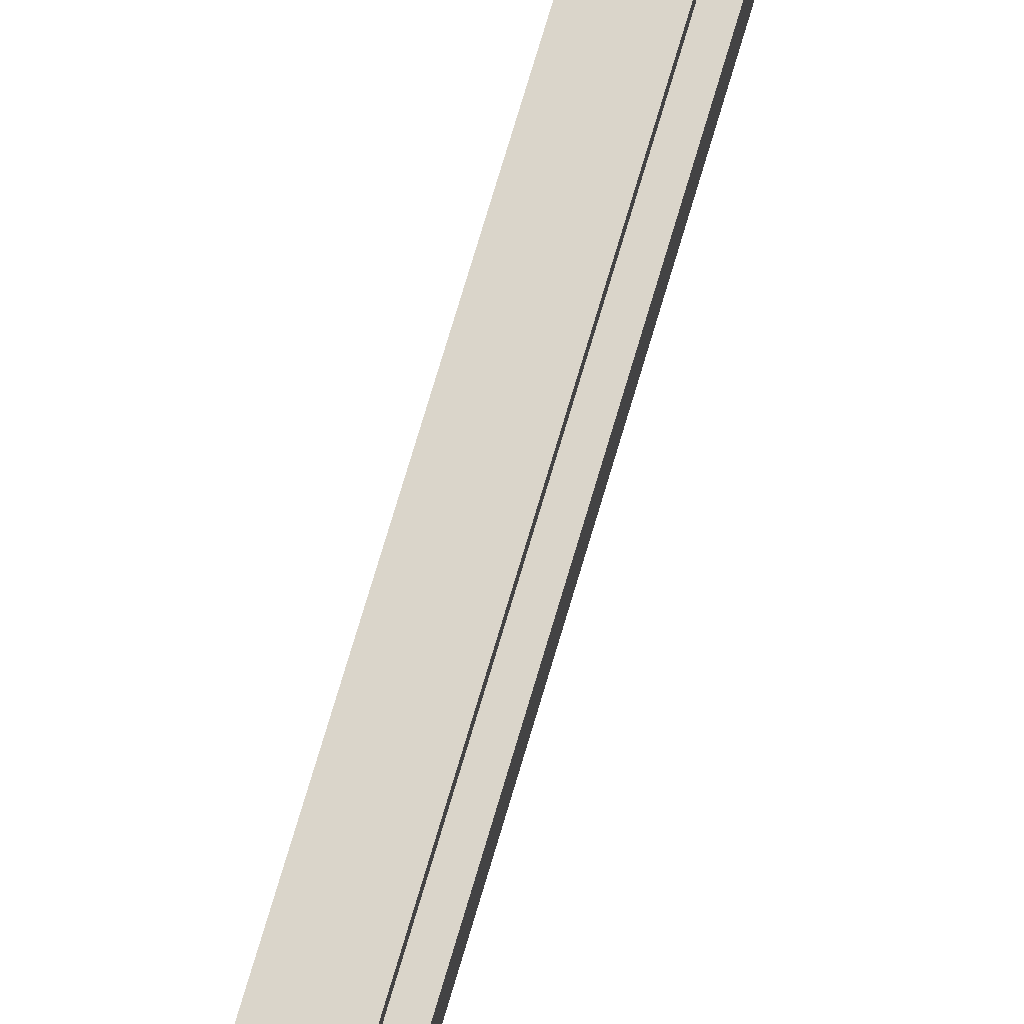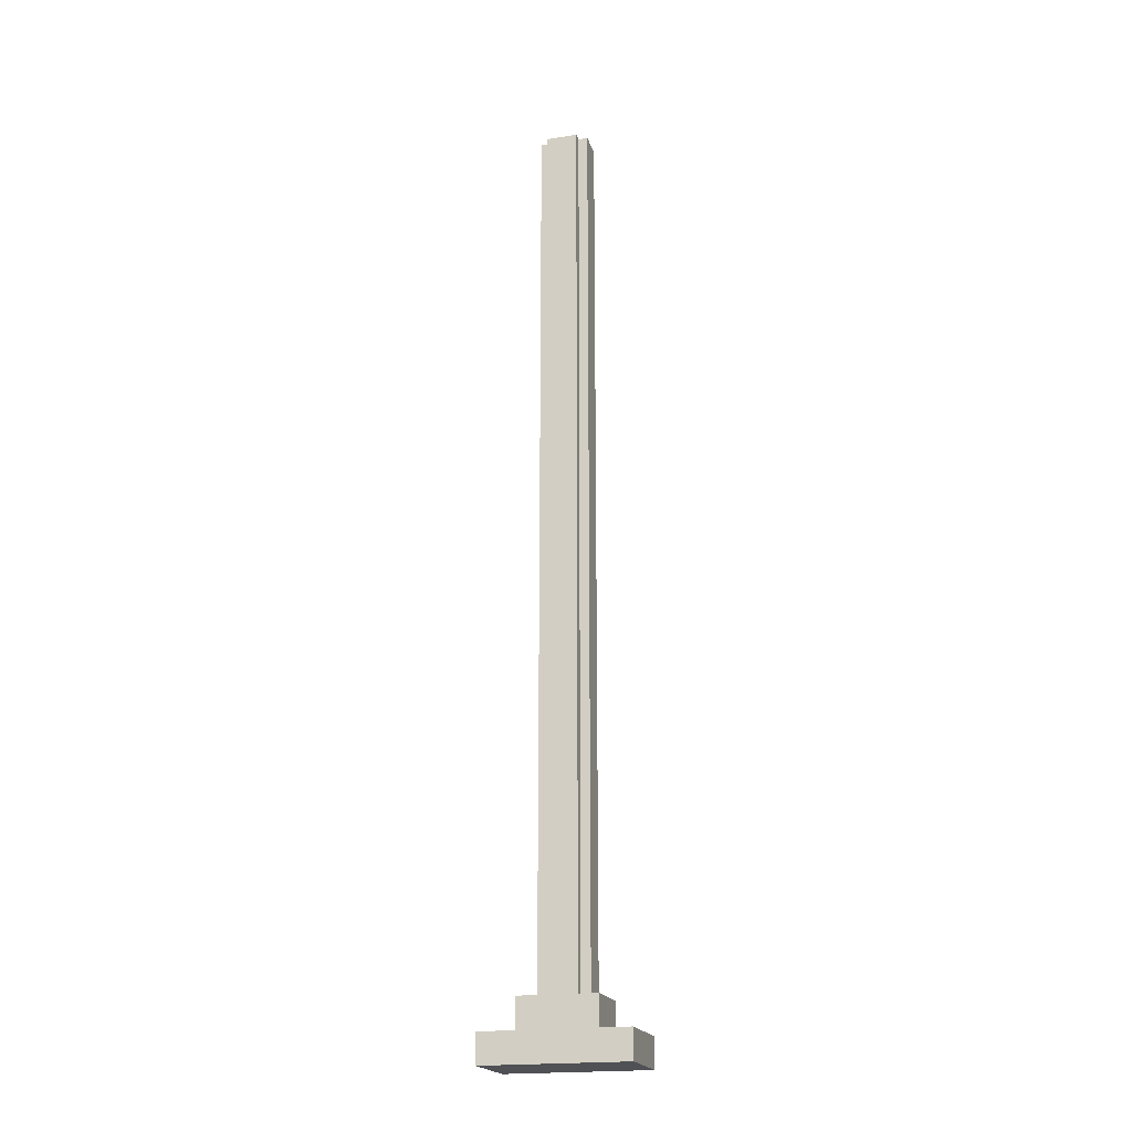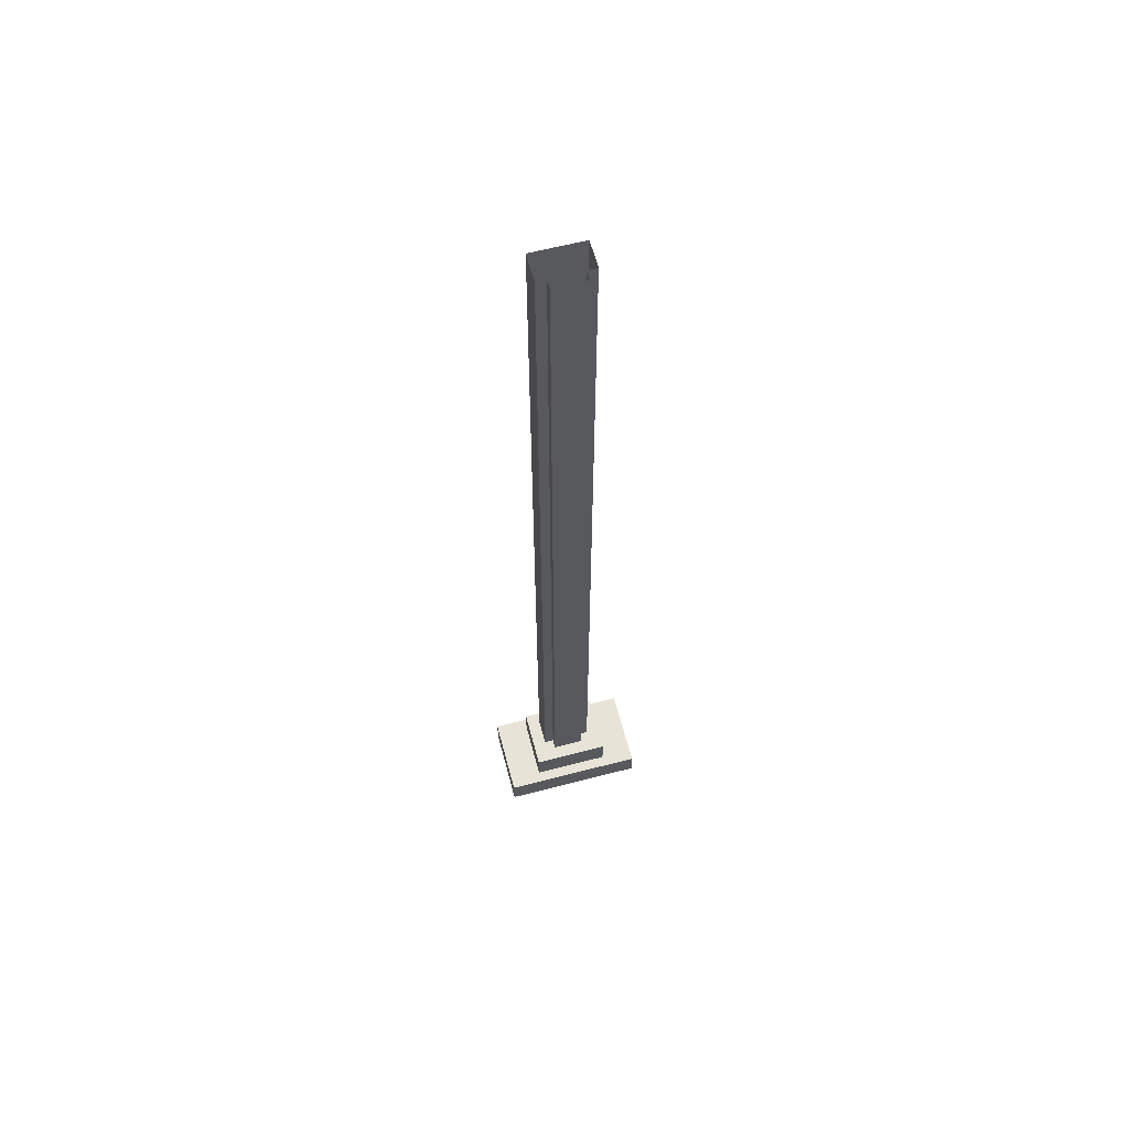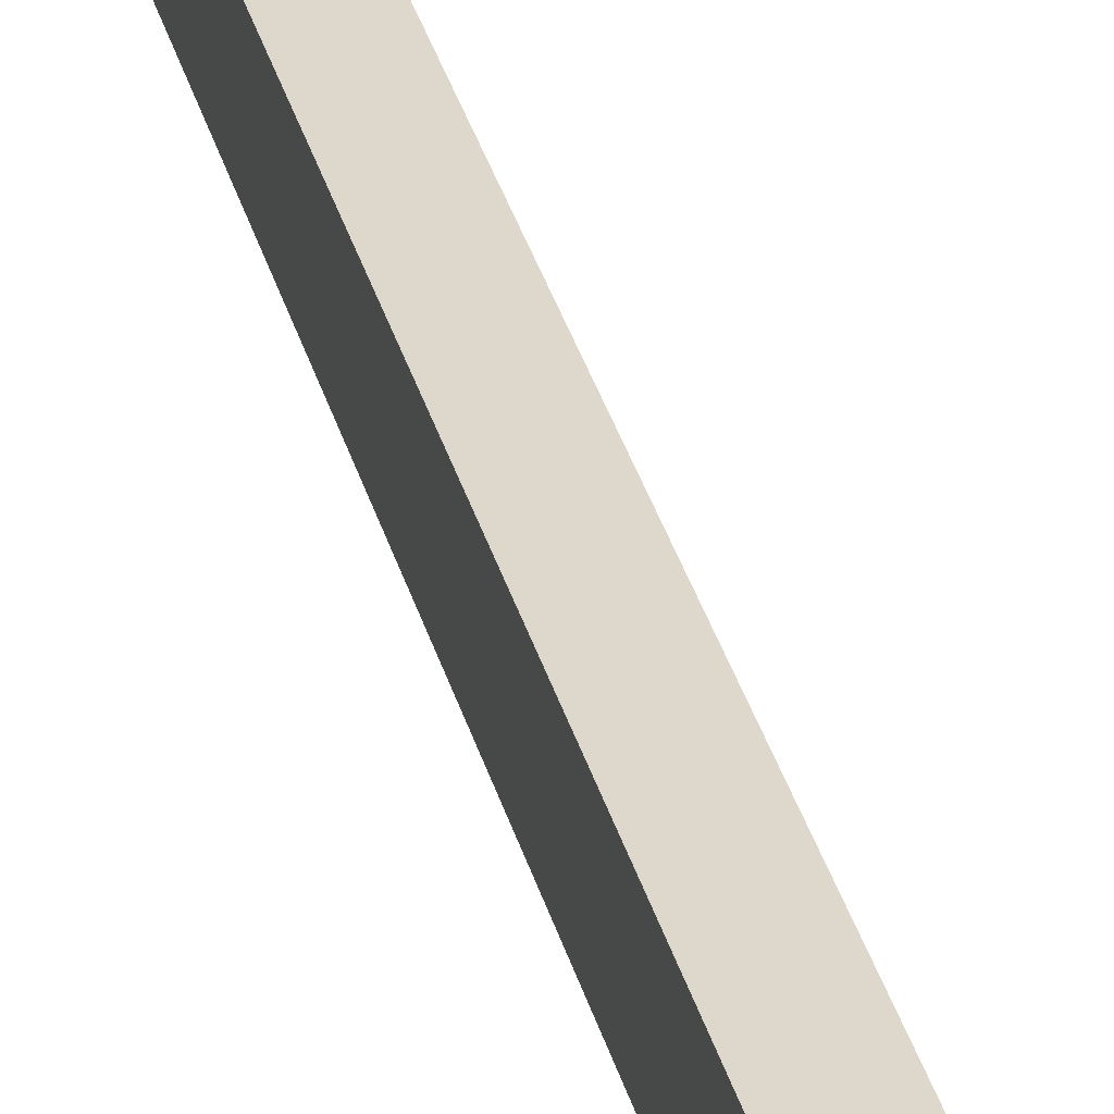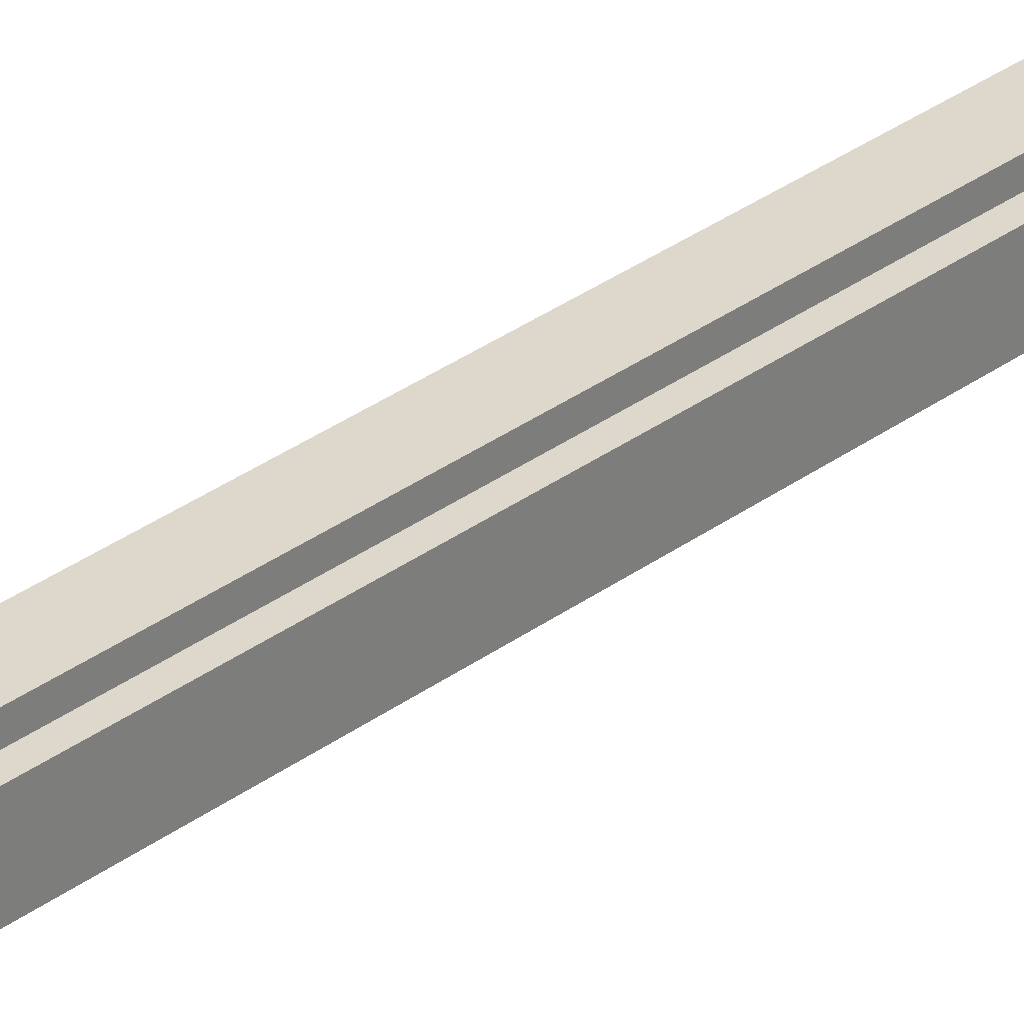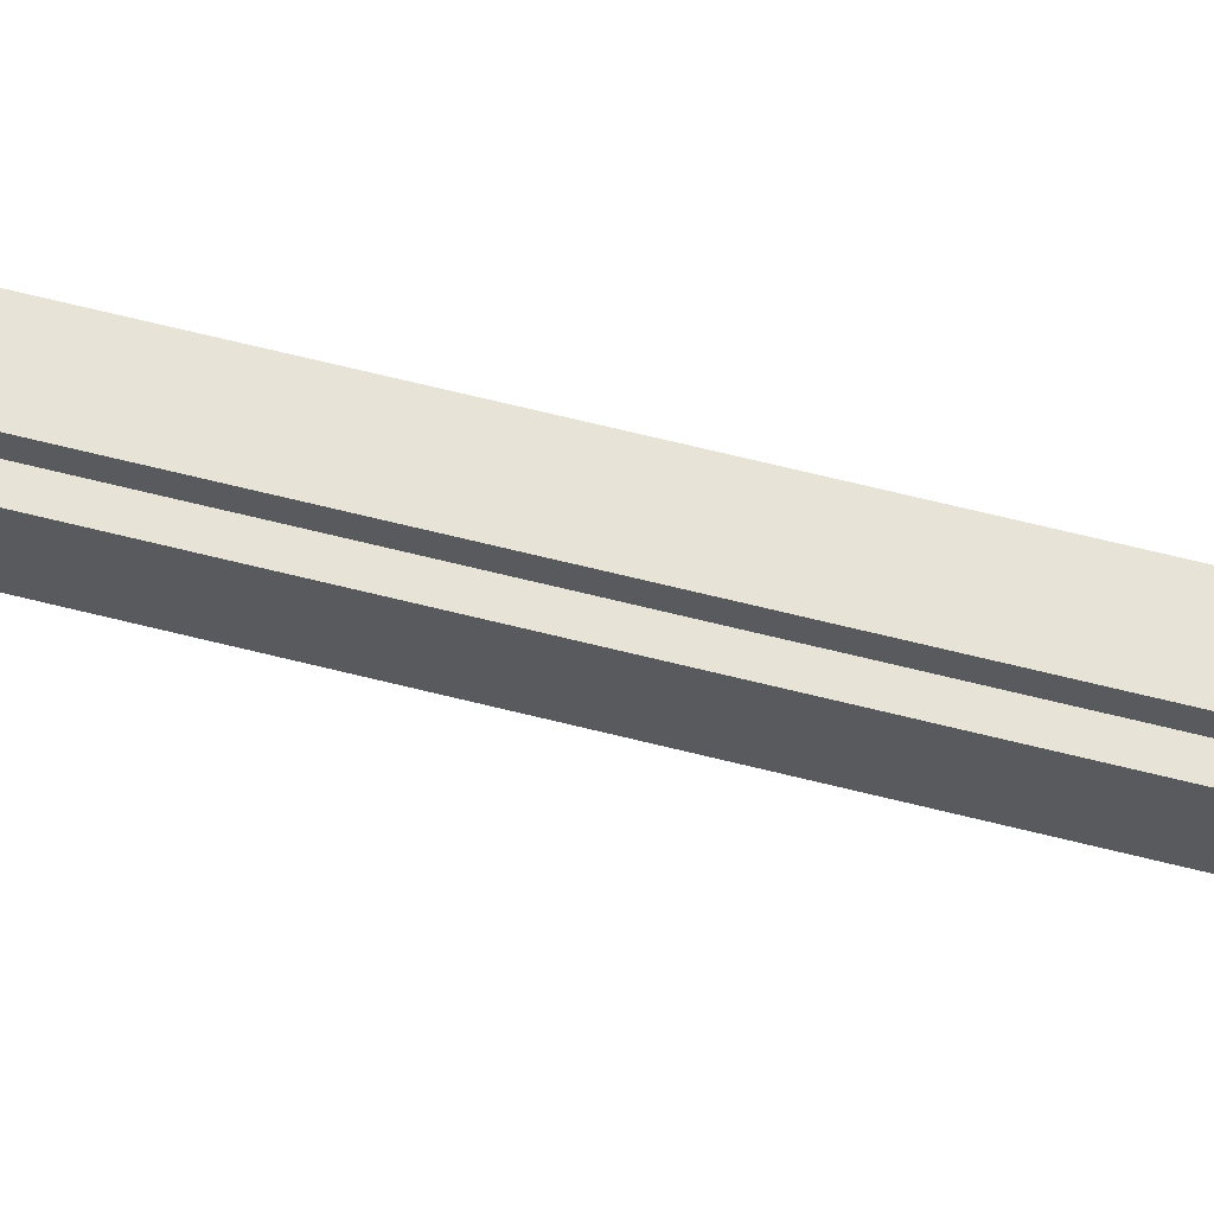
<metadata>
{"format":"obj","ext":"obj","renderer":"f3d","projection":"perspective","resolution":1024,"background":"white","views":[{"elev":74.3,"azim":16.5,"up":"+Z"},{"elev":-20.1,"azim":105.6,"up":"+Y"},{"elev":61.8,"azim":75.2,"up":"+Y"},{"elev":31.4,"azim":-13.5,"up":"+Z"},{"elev":31.2,"azim":43.3,"up":"+Z"},{"elev":61.5,"azim":104.7,"up":"+Z"}]}
</metadata>
<code>
g Pilar_F_geo01
v -0.09457 -2.514 -0.1872
v -0.09457 4.216 -0.1872
v -0.09457 4.216 0.1872
v -0.09457 -2.514 0.1872
v -0.1688 -2.413 0.2873
v -0.1688 -2.647 0.2873
v -0.1688 -2.647 -0.2873
v -0.1688 -2.413 -0.2873
v -0.2398 -2.647 0.5347
v -0.2398 -2.867 0.5347
v -0.2398 -2.867 -0.5347
v -0.2398 -2.647 -0.5347
v -0.1688 -2.647 0.2873
v -0.2398 -2.647 -0.5347
v -0.1688 -2.647 -0.2873
v -0.2398 -2.647 0.5347
v 0.2775 -2.647 0.2873
v 0.36 -2.647 0.5347
v 0.1092 4.216 0.1872
v 0.1092 -2.514 0.1872
v -0.09457 -2.514 0.1872
v -0.09457 4.216 0.1872
v 0.1092 -2.514 -0.1872
v 0.1092 4.216 -0.1872
v -0.09457 4.216 -0.1872
v -0.09457 -2.514 -0.1872
v -0.2398 -2.647 -0.5347
v 0.36 -2.647 -0.5347
v 0.2775 -2.647 -0.2873
v -0.1688 -2.647 -0.2873
v -0.2398 -2.867 -0.5347
v 0.36 -2.867 -0.5347
v 0.36 -2.647 -0.5347
v -0.2398 -2.647 -0.5347
v -0.1688 -2.647 -0.2873
v 0.2775 -2.647 -0.2873
v 0.2775 -2.413 -0.2873
v -0.1688 -2.413 -0.2873
v 0.1778 4.216 0.116
v 0.1778 4.216 -0.116
v 0.1778 -2.514 -0.116
v 0.1778 -2.514 0.116
v 0.2775 -2.413 -0.2873
v 0.2775 -2.647 -0.2873
v 0.2775 -2.647 0.2873
v 0.2775 -2.413 0.2873
v 0.36 -2.647 -0.5347
v 0.36 -2.867 -0.5347
v 0.36 -2.867 0.5347
v 0.36 -2.647 0.5347
v 0.2775 -2.647 -0.2873
v 0.36 -2.647 -0.5347
v 0.36 -2.647 0.5347
v 0.2775 -2.647 0.2873
v -0.2398 -2.867 -0.5347
v -0.2398 -2.867 0.5347
v 0.36 -2.867 0.5347
v 0.36 -2.867 -0.5347
v -0.2398 -2.867 0.5347
v -0.2398 -2.647 0.5347
v 0.36 -2.647 0.5347
v 0.36 -2.867 0.5347
v -0.1688 -2.647 0.2873
v -0.1688 -2.413 0.2873
v 0.2775 -2.413 0.2873
v 0.2775 -2.647 0.2873
v 0.1092 4.216 0.116
v 0.1092 -2.514 0.116
v 0.1092 -2.514 0.1872
v 0.1092 4.216 0.1872
v 0.1092 -2.514 -0.116
v 0.1092 4.216 -0.116
v 0.1092 4.216 -0.1872
v 0.1092 -2.514 -0.1872
v 0.1778 4.216 0.116
v 0.1778 -2.514 0.116
v 0.1092 -2.514 0.116
v 0.1092 4.216 0.116
v 0.1778 4.216 -0.116
v 0.1092 4.216 -0.116
v 0.1092 -2.514 -0.116
v 0.1778 -2.514 -0.116
v -0.1688 -2.413 -0.2873
v 0.2775 -2.413 -0.2873
v 0.2775 -2.413 0.2873
v -0.1688 -2.413 0.2873
g Pilar_F_geo01_0
f 3 2 1
f 4 3 1
f 7 6 5
f 8 7 5
f 11 10 9
f 12 11 9
f 15 14 13
f 14 16 13
f 17 13 16
f 18 17 16
f 21 20 19
f 22 21 19
f 25 24 23
f 26 25 23
f 29 28 27
f 30 29 27
f 33 32 31
f 34 33 31
f 37 36 35
f 38 37 35
f 41 40 39
f 42 41 39
f 45 44 43
f 46 45 43
f 49 48 47
f 50 49 47
f 53 52 51
f 54 53 51
f 57 56 55
f 58 57 55
f 61 60 59
f 62 61 59
f 65 64 63
f 66 65 63
f 69 68 67
f 70 69 67
f 73 72 71
f 74 73 71
f 77 76 75
f 78 77 75
f 81 80 79
f 82 81 79
f 85 84 83
f 86 85 83

</code>
